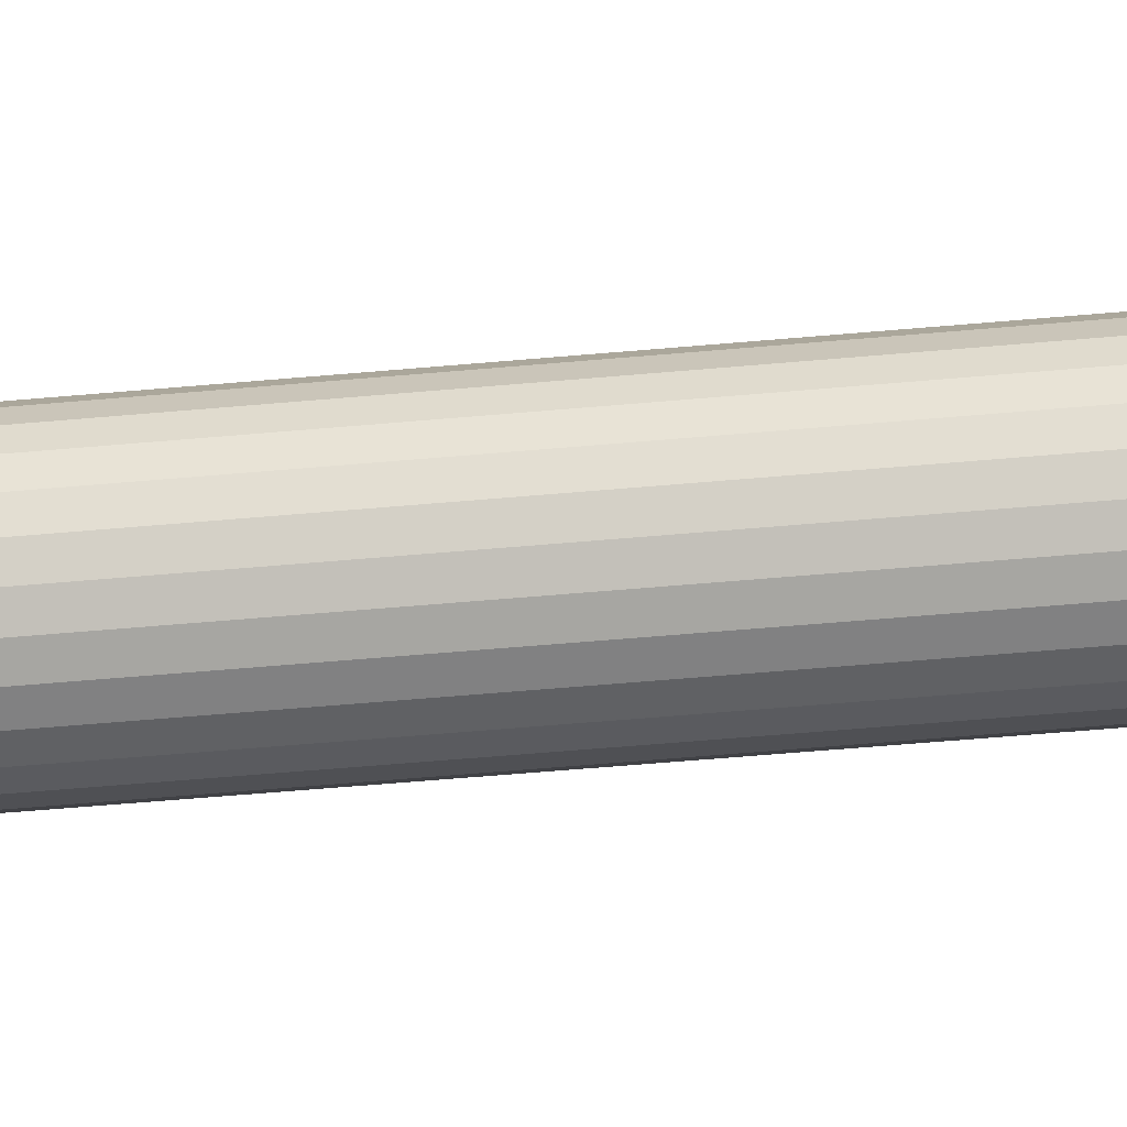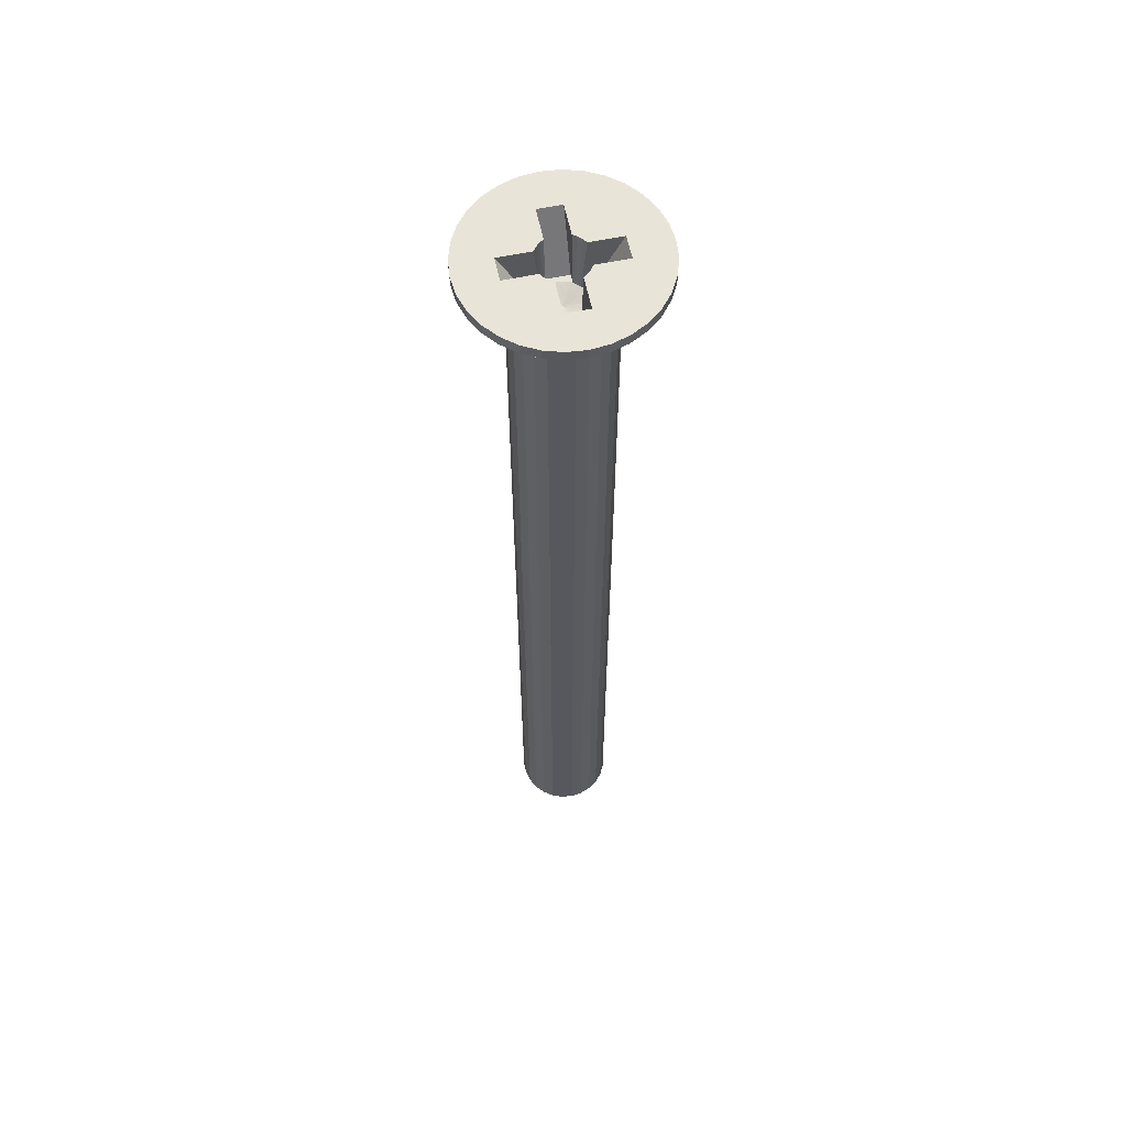
<metadata>
{"format":"obj","ext":"obj","renderer":"f3d","projection":"perspective","resolution":1024,"background":"white","views":[{"elev":-46.9,"azim":-83.9,"up":"+Y"},{"elev":60.2,"azim":-102.0,"up":"+Z"}]}
</metadata>
<code>
v 378.4 -0.7101 196.5
v 378.1 -0.3705 196.4
v 378.3 -0.844 196.5
v 377.9 -0.6675 196.4
v 377.6 -0.3338 196.3
v 377.8 -0.1853 196.3
v 376.1 -0.000102 196.5
v 377 -0.09508 196.3
v 377.4 -0.000102 196.1
v 376.6 -0.3705 196.4
v 377.2 -0.0927 196.2
v 377 -0.1853 196.3
v 377 -0.1259 196.3
v 377.1 -0.3338 196.3
v 377.2 -0.1332 196.2
v 377.2 -0.167 196.2
v 377.3 -0.4162 196.3
v 377.5 -0.1332 196.2
v 377.6 -0.0927 196.2
v 377.8 -0.1259 196.3
v 377.8 -0.09508 196.3
v 378.7 -0.000102 196.5
v 377.5 -0.4162 196.3
v 377.4 -0.2122 196.2
v 377.4 -0.09624 196.2
v 376.4 -0.844 196.5
v 376.3 -0.7101 196.5
v 376.1 -0.2494 196.5
v 376.2 -0.4891 196.5
v 376.9 -1.202 196.5
v 376.8 -0.6675 196.4
v 376.7 -1.066 196.5
v 376.5 -0.9632 196.5
v 377.2 -1.272 196.5
v 377.2 -0.8324 196.4
v 377.5 -1.272 196.5
v 377.6 -0.8324 196.4
v 377.8 -1.202 196.5
v 378.2 -0.9632 196.5
v 378.1 -1.066 196.5
v 378.6 -0.4891 196.5
v 378.6 -0.2494 196.5
v 380.1 -1.447 196.7
v 380.4 -0.7454 196.7
v 380.3 -1.512 196.9
v 374.3 -1.598 197.1
v 374.9 -2.157 196.9
v 374.8 -2.281 197.1
v 380.5 -0.7785 196.9
v 380.6 -0.000102 196.9
v 380.5 -0.000102 196.7
v 380.3 -0.7249 196.4
v 380.4 -0.000102 196.4
v 374.5 -1.512 196.9
v 380.3 -0.718 196.1
v 380 -1.394 196.1
v 380.1 -1.408 196.4
v 374.6 -1.447 196.7
v 375 -2.065 196.7
v 375.1 -1.989 196.1
v 375.1 -2.009 196.4
v 374.7 -1.394 196.1
v 374.7 -1.408 196.4
v 375.5 -2.677 196.9
v 375.4 -2.831 197.1
v 375.6 -2.563 196.7
v 375.7 -2.469 196.1
v 375.7 -2.493 196.4
v 376.2 -3.042 196.9
v 376.2 -3.216 197.1
v 376.3 -2.912 196.7
v 376.3 -2.805 196.1
v 376.3 -2.832 196.4
v 377 -3.229 196.9
v 377 -3.414 197.1
v 377 -3.092 196.7
v 377 -3.007 196.4
v 377 -2.978 196.1
v 377.8 -3.229 196.9
v 377.8 -3.414 197.1
v 377.8 -3.092 196.7
v 377.7 -2.978 196.1
v 377.7 -3.007 196.4
v 378.5 -3.042 196.9
v 378.6 -3.216 197.1
v 378.5 -2.912 196.7
v 378.4 -2.805 196.1
v 378.5 -2.832 196.4
v 379.2 -2.677 196.9
v 379.3 -2.831 197.1
v 379.1 -2.563 196.7
v 379.1 -2.469 196.1
v 379.1 -2.493 196.4
v 379.8 -2.157 196.9
v 380 -2.281 197.1
v 379.7 -2.065 196.7
v 380.4 -0.000102 196.1
v 374.1 -0.000102 196.9
v 374.2 -0.7785 196.9
v 373.9 -0.000102 197.1
v 374 -0.8232 197.1
v 379.6 -1.989 196.1
v 379.6 -2.009 196.4
v 374.4 -0.7454 196.7
v 374.3 -0.000102 196.7
v 380.4 -1.598 197.1
v 374.5 -0.718 196.1
v 374.4 -0.7249 196.4
v 374.4 -0.000102 196.1
v 374.4 -0.000102 196.4
v 380.8 -0.000102 197.1
v 380.7 -0.8232 197.1
v 380.4 -0.000102 140
v 380.3 0.7178 140
v 380.3 0.7178 196.1
v 380 1.394 140
v 380 1.394 196.1
v 379.6 1.989 140
v 379.6 1.989 196.1
v 379.1 2.469 140
v 379.1 2.469 196.1
v 378.4 2.805 140
v 378.4 2.805 196.1
v 377.7 2.978 140
v 377.7 2.978 196.1
v 377 2.978 140
v 377 2.978 196.1
v 376.3 2.805 140
v 376.3 2.805 196.1
v 375.7 2.469 140
v 375.7 2.469 196.1
v 375.1 1.989 140
v 375.1 1.989 196.1
v 374.7 1.394 140
v 374.7 1.394 196.1
v 374.5 0.7178 140
v 374.5 0.7178 196.1
v 374.4 -0.000102 140
v 377.4 4.545 198.2
v 378.6 4.39 198.2
v 377.8 3.414 197.1
v 376.2 4.39 198.2
v 377 3.414 197.1
v 376.2 3.216 197.1
v 375.2 5.22 199.3
v 376.3 5.541 199.3
v 375.1 3.936 198.2
v 375.4 2.83 197.1
v 374.2 4.698 199.3
v 374.2 3.213 198.2
v 374.8 2.281 197.1
v 381.3 0.521 197.7
v 380.7 0.823 197.1
v 381.1 1.453 197.7
v 380.4 1.598 197.1
v 381.3 2.272 198.2
v 381.8 1.176 198.2
v 382.4 0.6652 198.8
v 382.9 1.102 199.3
v 383 -0.000102 199.3
v 380.6 2.333 197.7
v 380 2.281 197.1
v 380.6 3.213 198.2
v 381.3 3.234 198.8
v 381.4 3.995 199.3
v 382.1 3.139 199.3
v 380.6 3.94 198.8
v 380.5 4.698 199.3
v 379.7 3.936 198.2
v 377.9 5.073 198.8
v 377.4 5.65 199.3
v 378.5 5.541 199.3
v 376.9 5.073 198.8
v 374.1 2.333 197.7
v 374.3 1.598 197.1
v 373.4 2.272 198.2
v 374.1 3.94 198.8
v 373.4 3.995 199.3
v 373.7 1.453 197.7
v 374 0.823 197.1
v 373 1.176 198.2
v 373.4 3.234 198.8
v 372.7 3.139 199.3
v 373.4 0.521 197.7
v 372.3 0.6652 198.8
v 371.7 -0.000103 199.3
v 371.8 1.102 199.3
v 382.6 1.391 199.1
v 382.6 2.162 199.3
v 372.2 1.391 199.1
v 372.2 2.162 199.3
v 382 1.898 198.7
v 372.8 1.898 198.7
v 381.7 2.585 198.7
v 373.1 2.585 198.7
v 379.3 2.83 197.1
v 378.6 3.216 197.1
v 379.5 5.22 199.3
v 382.9 1.102 200
v 383 -0.000102 200
v 382.6 2.162 200
v 382.1 3.139 200
v 381.4 3.995 200
v 380.5 4.698 200
v 379.5 5.22 200
v 378.5 5.541 200
v 377.4 5.65 200
v 376.3 5.541 200
v 375.2 5.22 200
v 374.2 4.698 200
v 373.4 3.995 200
v 372.7 3.139 200
v 372.2 2.162 200
v 371.8 1.102 200
v 371.7 -0.000103 200
v 378.1 -1.58 196.5
v 378.1 -3.3 200
v 378.1 -1.346 200
v 378.1 1.58 196.5
v 378.1 1.066 196.5
v 378.1 1.346 200
v 378.1 3.3 200
v 376.7 -1.58 196.5
v 376.7 -1.346 200
v 376.7 -3.3 200
v 376.7 1.58 196.5
v 376.7 3.3 200
v 376.7 1.346 200
v 376.7 1.066 196.5
v 379 -0.7101 196.5
v 379 0.7099 196.5
v 378.6 0.2492 196.5
v 378.6 0.4889 196.5
v 378.4 0.7099 196.5
v 377.8 1.202 196.5
v 377.5 1.272 196.5
v 377.2 1.272 196.5
v 376.9 1.202 196.5
v 375.8 0.7099 196.5
v 376 0.7099 200
v 374.1 0.7099 200
v 376.3 0.7099 196.5
v 375.8 -0.7101 196.5
v 374.1 -0.7101 200
v 376 -0.7101 200
v 378.7 -0.7101 200
v 380.7 -0.7101 200
v 380.7 0.7099 200
v 378.7 0.7099 200
v 381.4 -3.995 200
v 378.6 -0.9633 200
v 382.1 -3.139 200
v 376.4 1.178 200
v 382.6 -2.162 200
v 378.6 0.9631 200
v 378.3 1.178 200
v 373.4 -3.995 200
v 374.2 -4.698 200
v 375.2 -5.22 200
v 382.9 -1.102 200
v 376.3 -5.542 200
v 377.4 -5.65 200
v 371.8 -1.102 200
v 372.2 -2.162 200
v 372.7 -3.139 200
v 378.5 -5.542 200
v 379.5 -5.22 200
v 376.4 -1.178 200
v 376.2 -0.9633 200
v 380.5 -4.698 200
v 378.3 -1.178 200
v 376.2 0.9631 200
v 371.8 -1.102 199.3
v 372.2 -2.162 199.3
v 372.7 -3.139 199.3
v 373.4 -3.995 199.3
v 374.2 -4.698 199.3
v 375.2 -5.22 199.3
v 376.3 -5.542 199.3
v 377.4 -5.65 199.3
v 378.5 -5.542 199.3
v 379.5 -5.22 199.3
v 380.5 -4.698 199.3
v 381.4 -3.995 199.3
v 382.1 -3.139 199.3
v 382.6 -2.162 199.3
v 382.9 -1.102 199.3
v 377.4 -4.545 198.2
v 376.2 -4.39 198.2
v 378.6 -4.39 198.2
v 379.7 -3.936 198.2
v 380.6 -3.214 198.2
v 373.4 -0.5212 197.7
v 373.7 -1.453 197.7
v 373.4 -2.272 198.2
v 373 -1.176 198.2
v 372.3 -0.6654 198.8
v 374.1 -2.334 197.7
v 374.2 -3.214 198.2
v 373.4 -3.234 198.8
v 374.1 -3.94 198.8
v 375.1 -3.936 198.2
v 376.9 -5.073 198.8
v 377.9 -5.073 198.8
v 380.6 -2.334 197.7
v 381.3 -2.272 198.2
v 380.6 -3.94 198.8
v 381.1 -1.453 197.7
v 381.8 -1.176 198.2
v 381.3 -3.234 198.8
v 381.3 -0.5212 197.7
v 382.4 -0.6654 198.8
v 372.2 -1.391 199.1
v 382.6 -1.391 199.1
v 372.8 -1.898 198.7
v 382 -1.898 198.7
v 373.1 -2.585 198.7
v 381.7 -2.585 198.7
v 374.5 -0.718 140
v 374.7 -1.394 140
v 375.1 -1.989 140
v 375.7 -2.469 140
v 376.3 -2.805 140
v 377 -2.978 140
v 377.7 -2.978 140
v 378.4 -2.805 140
v 379.1 -2.469 140
v 379.6 -1.989 140
v 380 -1.394 140
v 380.3 -0.718 140
v 374.5 1.512 196.9
v 374.4 0.7452 196.7
v 374.2 0.7783 196.9
v 374.4 0.7247 196.4
v 380.3 1.512 196.9
v 379.8 2.157 196.9
v 374.7 1.407 196.4
v 374.6 1.447 196.7
v 380.1 1.447 196.7
v 379.7 2.065 196.7
v 379.6 2.008 196.4
v 380.1 1.407 196.4
v 379.2 2.677 196.9
v 379.1 2.563 196.7
v 379.1 2.493 196.4
v 378.5 3.041 196.9
v 378.5 2.912 196.7
v 378.5 2.832 196.4
v 377.8 3.229 196.9
v 377.8 3.091 196.7
v 377.7 3.007 196.4
v 377 3.229 196.9
v 377 3.091 196.7
v 377 3.007 196.4
v 376.2 3.041 196.9
v 376.3 2.912 196.7
v 376.3 2.832 196.4
v 375.5 2.677 196.9
v 375.6 2.563 196.7
v 375.7 2.493 196.4
v 374.9 2.157 196.9
v 375 2.065 196.7
v 380.5 0.7783 196.9
v 375.1 2.008 196.4
v 380.4 0.7452 196.7
v 380.3 0.7247 196.4
v 376.2 0.4889 196.5
v 376.1 0.2492 196.5
v 378.3 0.8438 196.5
v 378.2 0.963 196.5
v 376.5 0.963 196.5
v 376.4 0.8438 196.5
v 376.6 0.3703 196.4
v 376.8 0.6673 196.4
v 377.1 0.3336 196.3
v 377 0.1851 196.3
v 377.8 0.09488 196.3
v 378.1 0.3703 196.4
v 377.6 0.0925 196.2
v 377.8 0.1851 196.3
v 377.8 0.1257 196.3
v 377.6 0.3336 196.3
v 377.5 0.133 196.2
v 377.5 0.1668 196.2
v 377.5 0.416 196.3
v 377.2 0.133 196.2
v 377.2 0.0925 196.2
v 377 0.1257 196.3
v 377 0.09488 196.3
v 377.3 0.416 196.3
v 377.4 0.212 196.2
v 377.3 0.09604 196.2
v 377.9 0.6673 196.4
v 377.6 0.8322 196.4
v 377.2 0.8322 196.4
f 1 2 3
f 3 2 4
f 5 2 6
f 4 2 5
f 7 8 9
f 10 8 7
f 9 8 11
f 12 13 10
f 11 13 12
f 10 13 8
f 8 13 11
f 14 15 12
f 11 15 9
f 12 15 11
f 14 16 15
f 17 16 14
f 15 16 9
f 6 18 5
f 18 19 9
f 6 19 18
f 2 20 6
f 6 20 19
f 9 21 22
f 22 21 2
f 19 21 9
f 2 21 20
f 20 21 19
f 23 24 17
f 17 24 16
f 23 25 24
f 24 25 16
f 18 25 5
f 5 25 23
f 16 25 9
f 9 25 18
f 26 10 27
f 28 10 7
f 29 10 28
f 27 10 29
f 30 31 32
f 33 31 26
f 32 31 33
f 12 31 14
f 10 31 12
f 26 31 10
f 34 35 30
f 31 35 14
f 14 35 17
f 30 35 31
f 36 37 34
f 38 37 36
f 17 37 23
f 34 37 35
f 35 37 17
f 39 4 40
f 3 4 39
f 40 4 38
f 37 4 23
f 23 4 5
f 38 4 37
f 41 2 1
f 42 2 41
f 22 2 42
f 43 44 45
f 46 47 48
f 49 44 50
f 45 44 49
f 51 52 53
f 54 47 46
f 55 52 56
f 56 52 57
f 57 52 43
f 58 59 54
f 44 52 51
f 43 52 44
f 53 52 55
f 54 59 47
f 60 61 62
f 63 61 58
f 62 61 63
f 58 61 59
f 48 64 65
f 47 64 48
f 59 66 47
f 47 66 64
f 67 68 60
f 60 68 61
f 59 68 66
f 61 68 59
f 65 69 70
f 64 69 65
f 66 71 64
f 64 71 69
f 72 73 67
f 66 73 71
f 67 73 68
f 68 73 66
f 70 74 75
f 69 74 70
f 69 76 74
f 71 76 69
f 73 77 71
f 78 77 72
f 71 77 76
f 72 77 73
f 74 79 75
f 75 79 80
f 76 81 74
f 74 81 79
f 82 83 78
f 76 83 81
f 78 83 77
f 77 83 76
f 79 84 80
f 80 84 85
f 81 86 79
f 79 86 84
f 87 88 82
f 82 88 83
f 81 88 86
f 83 88 81
f 84 89 85
f 85 89 90
f 86 91 84
f 84 91 89
f 92 93 87
f 86 93 91
f 87 93 88
f 88 93 86
f 90 94 95
f 89 94 90
f 91 96 89
f 55 97 53
f 89 96 94
f 98 99 100
f 100 99 101
f 102 103 92
f 91 103 96
f 92 103 93
f 93 103 91
f 98 104 99
f 105 104 98
f 95 45 106
f 94 45 95
f 107 108 109
f 110 108 105
f 109 108 110
f 105 108 104
f 96 43 94
f 94 43 45
f 101 54 46
f 56 57 102
f 96 57 43
f 102 57 103
f 99 54 101
f 103 57 96
f 111 49 50
f 106 49 112
f 104 58 99
f 112 49 111
f 99 58 54
f 104 63 58
f 62 63 107
f 45 49 106
f 107 63 108
f 50 44 51
f 108 63 104
f 97 113 114
f 115 114 116
f 115 97 114
f 117 116 118
f 117 115 116
f 119 118 120
f 119 117 118
f 121 120 122
f 121 119 120
f 123 122 124
f 123 121 122
f 125 124 126
f 125 123 124
f 127 126 128
f 127 125 126
f 129 128 130
f 129 127 128
f 131 130 132
f 131 129 130
f 133 132 134
f 133 131 132
f 135 134 136
f 135 133 134
f 137 136 138
f 137 135 136
f 109 137 138
f 139 140 141
f 142 143 144
f 142 145 146
f 142 139 143
f 147 144 148
f 147 149 145
f 147 142 144
f 147 145 142
f 150 148 151
f 150 147 148
f 152 111 153
f 154 153 155
f 154 156 157
f 154 157 152
f 154 152 153
f 158 159 160
f 158 160 111
f 158 111 152
f 158 152 157
f 161 155 162
f 161 154 155
f 161 156 154
f 161 162 163
f 161 163 156
f 164 165 166
f 164 156 163
f 167 164 163
f 167 168 165
f 167 163 169
f 167 169 168
f 167 165 164
f 170 171 172
f 170 172 140
f 170 140 139
f 173 170 139
f 173 146 171
f 173 171 170
f 173 142 146
f 173 139 142
f 174 151 175
f 174 150 151
f 174 176 150
f 177 178 149
f 177 149 147
f 177 147 150
f 179 175 180
f 179 174 175
f 179 176 174
f 179 181 176
f 182 177 150
f 182 183 178
f 182 150 176
f 182 178 177
f 184 180 100
f 184 181 179
f 184 179 180
f 185 100 186
f 185 181 184
f 185 186 187
f 185 184 100
f 188 189 159
f 188 159 158
f 188 158 157
f 190 187 191
f 190 181 185
f 190 185 187
f 192 188 157
f 192 189 188
f 192 157 156
f 193 181 190
f 193 176 181
f 193 190 191
f 194 156 164
f 194 166 189
f 194 192 156
f 194 189 192
f 194 164 166
f 195 183 182
f 195 182 176
f 195 191 183
f 195 193 191
f 195 176 193
f 163 162 196
f 169 196 197
f 169 198 168
f 169 163 196
f 140 197 141
f 140 172 198
f 140 169 197
f 140 198 169
f 139 141 143
f 199 160 159
f 199 200 160
f 201 159 189
f 201 199 159
f 202 189 166
f 202 201 189
f 203 166 165
f 203 202 166
f 204 165 168
f 204 203 165
f 205 168 198
f 205 204 168
f 206 198 172
f 206 205 198
f 207 172 171
f 207 206 172
f 208 171 146
f 208 207 171
f 209 146 145
f 209 208 146
f 210 145 149
f 210 209 145
f 211 149 178
f 211 210 149
f 212 178 183
f 212 211 178
f 213 183 191
f 213 212 183
f 214 191 187
f 214 213 191
f 215 214 187
f 215 187 186
f 216 217 218
f 40 216 218
f 219 220 221
f 219 221 222
f 223 224 225
f 32 224 223
f 226 227 228
f 226 228 229
f 40 38 216
f 38 36 216
f 34 223 36
f 36 223 216
f 34 30 223
f 30 32 223
f 230 41 1
f 230 42 41
f 230 22 42
f 22 231 232
f 230 231 22
f 231 233 232
f 231 234 233
f 220 219 235
f 219 236 235
f 237 226 238
f 238 226 229
f 219 226 236
f 236 226 237
f 239 240 241
f 242 240 239
f 243 244 245
f 27 243 245
f 230 1 246
f 230 246 247
f 231 248 249
f 231 249 234
f 247 217 250
f 247 251 217
f 247 250 252
f 247 246 251
f 227 211 241
f 227 210 211
f 227 241 253
f 227 253 228
f 254 247 252
f 209 210 227
f 248 255 249
f 222 255 248
f 222 256 255
f 222 221 256
f 225 257 258
f 225 258 259
f 260 247 254
f 225 259 261
f 225 261 262
f 208 209 227
f 244 215 263
f 244 263 264
f 244 264 265
f 244 265 257
f 200 247 260
f 244 257 225
f 200 248 247
f 207 227 222
f 207 208 227
f 199 248 200
f 217 262 266
f 217 266 267
f 217 225 262
f 206 207 222
f 201 248 199
f 241 213 214
f 241 214 215
f 241 215 244
f 205 206 222
f 268 244 225
f 202 248 201
f 269 244 268
f 204 205 222
f 224 268 225
f 203 222 248
f 203 248 202
f 203 204 222
f 245 244 269
f 270 217 267
f 212 213 241
f 271 218 217
f 272 241 240
f 250 217 270
f 211 212 241
f 251 271 217
f 253 241 272
f 263 215 186
f 263 186 273
f 264 273 274
f 264 263 273
f 265 274 275
f 265 264 274
f 257 275 276
f 257 265 275
f 258 276 277
f 258 257 276
f 259 277 278
f 259 258 277
f 261 278 279
f 261 259 278
f 262 279 280
f 262 261 279
f 266 280 281
f 266 262 280
f 267 281 282
f 267 266 281
f 270 282 283
f 270 267 282
f 250 283 284
f 250 270 283
f 252 284 285
f 252 250 284
f 254 285 286
f 254 252 285
f 260 286 287
f 260 254 286
f 200 260 287
f 200 287 160
f 288 289 75
f 290 80 85
f 290 282 281
f 290 288 80
f 291 85 90
f 291 283 282
f 291 290 85
f 291 282 290
f 292 90 95
f 292 291 90
f 293 100 101
f 294 101 46
f 294 295 296
f 294 296 293
f 294 293 101
f 297 186 100
f 297 273 186
f 297 100 293
f 297 293 296
f 298 46 48
f 298 294 46
f 298 295 294
f 298 48 299
f 298 299 295
f 300 276 275
f 300 295 299
f 301 300 299
f 301 277 276
f 301 299 302
f 301 276 300
f 301 302 277
f 303 280 279
f 303 279 289
f 303 289 288
f 304 303 288
f 304 281 280
f 304 280 303
f 304 290 281
f 304 288 290
f 305 95 106
f 305 292 95
f 305 306 292
f 307 284 283
f 307 283 291
f 307 291 292
f 308 106 112
f 308 305 106
f 308 306 305
f 308 309 306
f 310 307 292
f 310 285 284
f 310 292 306
f 310 284 307
f 311 112 111
f 311 309 308
f 311 308 112
f 312 111 160
f 312 309 311
f 312 160 287
f 312 311 111
f 313 274 273
f 313 273 297
f 313 297 296
f 314 287 286
f 314 312 287
f 314 309 312
f 315 313 296
f 315 296 295
f 315 274 313
f 316 309 314
f 316 306 309
f 316 314 286
f 317 295 300
f 317 275 274
f 317 315 295
f 317 274 315
f 317 300 275
f 318 285 310
f 318 310 306
f 318 286 285
f 318 316 286
f 318 306 316
f 299 48 65
f 302 65 70
f 302 278 277
f 302 299 65
f 289 70 75
f 289 279 278
f 289 302 70
f 289 278 302
f 288 75 80
f 109 138 319
f 107 319 320
f 107 109 319
f 62 320 321
f 62 107 320
f 60 321 322
f 60 62 321
f 67 322 323
f 67 60 322
f 72 323 324
f 72 67 323
f 78 324 325
f 78 72 324
f 82 325 326
f 82 78 325
f 87 326 327
f 87 82 326
f 92 327 328
f 92 87 327
f 102 328 329
f 102 92 328
f 56 329 330
f 56 102 329
f 55 330 113
f 55 56 330
f 97 55 113
f 329 328 327
f 330 329 327
f 325 327 326
f 323 325 324
f 120 118 116
f 122 114 113
f 122 116 114
f 122 113 330
f 122 330 327
f 122 120 116
f 319 321 320
f 126 124 122
f 136 319 138
f 128 325 323
f 128 327 325
f 128 122 327
f 128 126 122
f 132 130 128
f 132 136 134
f 132 322 321
f 132 323 322
f 132 321 319
f 132 319 136
f 132 128 323
f 331 332 333
f 333 332 98
f 137 334 135
f 105 334 110
f 335 336 155
f 135 334 337
f 337 334 338
f 339 340 335
f 332 334 105
f 338 334 332
f 110 334 137
f 335 340 336
f 119 341 117
f 342 341 339
f 117 341 342
f 339 341 340
f 162 343 196
f 336 343 162
f 340 344 336
f 336 344 343
f 341 345 340
f 121 345 119
f 340 345 344
f 119 345 341
f 196 346 197
f 343 346 196
f 344 347 343
f 343 347 346
f 123 348 121
f 345 348 344
f 344 348 347
f 121 348 345
f 197 349 141
f 346 349 197
f 347 350 346
f 346 350 349
f 125 351 123
f 348 351 347
f 123 351 348
f 347 351 350
f 349 352 141
f 141 352 143
f 349 353 352
f 350 353 349
f 127 354 125
f 125 354 351
f 351 354 350
f 350 354 353
f 352 355 143
f 143 355 144
f 352 356 355
f 353 356 352
f 129 357 127
f 127 357 354
f 354 357 353
f 353 357 356
f 144 358 148
f 355 358 144
f 355 359 358
f 356 359 355
f 131 360 129
f 129 360 357
f 357 360 356
f 356 360 359
f 148 361 151
f 358 361 148
f 359 362 358
f 137 109 110
f 358 362 361
f 50 363 111
f 111 363 153
f 133 364 131
f 359 364 362
f 131 364 360
f 360 364 359
f 51 365 50
f 151 331 175
f 50 365 363
f 361 331 151
f 115 366 97
f 53 366 51
f 97 366 53
f 51 366 365
f 362 338 361
f 361 338 331
f 153 335 155
f 135 337 133
f 362 337 338
f 133 337 364
f 363 335 153
f 364 337 362
f 365 339 363
f 175 333 180
f 180 333 100
f 100 333 98
f 363 339 335
f 365 342 339
f 117 342 115
f 331 333 175
f 115 342 366
f 98 332 105
f 366 342 365
f 338 332 331
f 155 336 162
f 29 243 27
f 29 28 243
f 28 7 243
f 242 239 367
f 367 239 368
f 368 239 7
f 7 239 243
f 217 223 225
f 217 216 223
f 219 222 227
f 219 227 226
f 244 239 241
f 244 243 239
f 230 247 248
f 230 248 231
f 218 271 40
f 40 271 39
f 39 251 3
f 3 251 1
f 271 251 39
f 251 246 1
f 249 255 234
f 234 255 369
f 369 256 370
f 370 256 220
f 255 256 369
f 256 221 220
f 228 253 229
f 229 253 371
f 371 272 372
f 372 272 242
f 253 272 371
f 272 240 242
f 245 269 27
f 27 269 26
f 26 268 33
f 33 268 32
f 269 268 26
f 268 224 32
f 368 373 367
f 7 373 368
f 242 373 372
f 372 373 374
f 375 373 376
f 374 373 375
f 22 377 9
f 378 377 22
f 9 377 379
f 380 381 378
f 379 381 380
f 378 381 377
f 377 381 379
f 382 383 380
f 379 383 9
f 380 383 379
f 382 384 383
f 385 384 382
f 383 384 9
f 376 386 375
f 386 387 9
f 376 387 386
f 373 388 376
f 376 388 387
f 9 389 7
f 7 389 373
f 387 389 9
f 373 389 388
f 388 389 387
f 390 391 385
f 385 391 384
f 390 392 391
f 391 392 384
f 386 392 375
f 375 392 390
f 384 392 9
f 9 392 386
f 369 378 234
f 232 378 22
f 233 378 232
f 234 378 233
f 235 393 220
f 370 393 369
f 220 393 370
f 380 393 382
f 378 393 380
f 369 393 378
f 236 394 235
f 393 394 382
f 382 394 385
f 235 394 393
f 237 395 236
f 238 395 237
f 385 395 390
f 236 395 394
f 394 395 385
f 371 374 229
f 372 374 371
f 229 374 238
f 395 374 390
f 390 374 375
f 238 374 395
f 367 373 242

</code>
